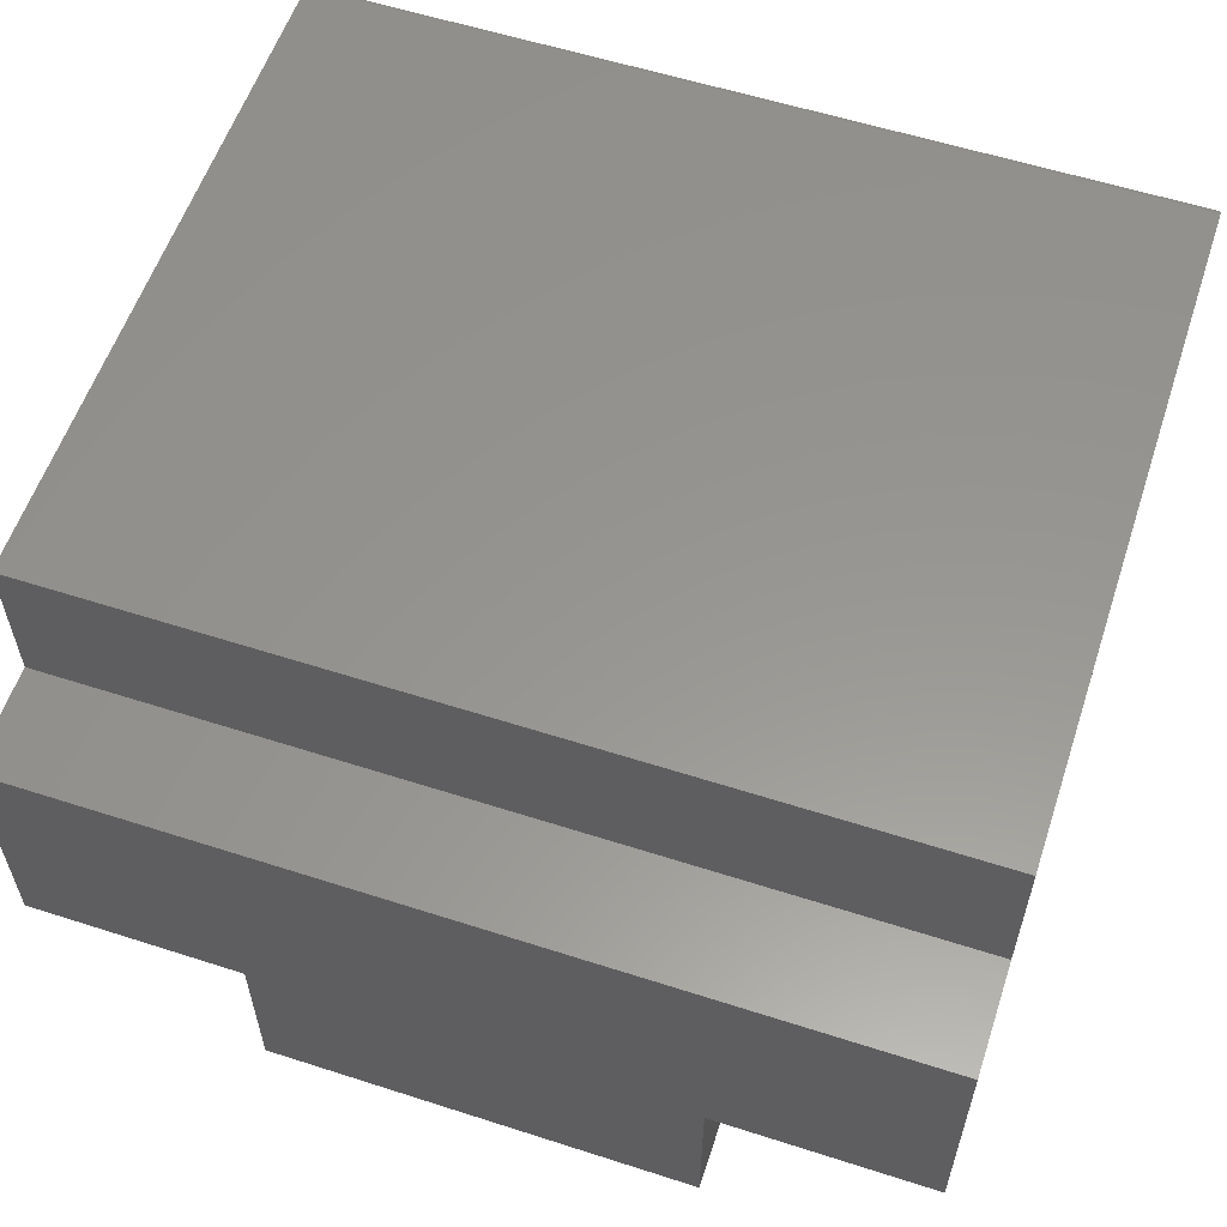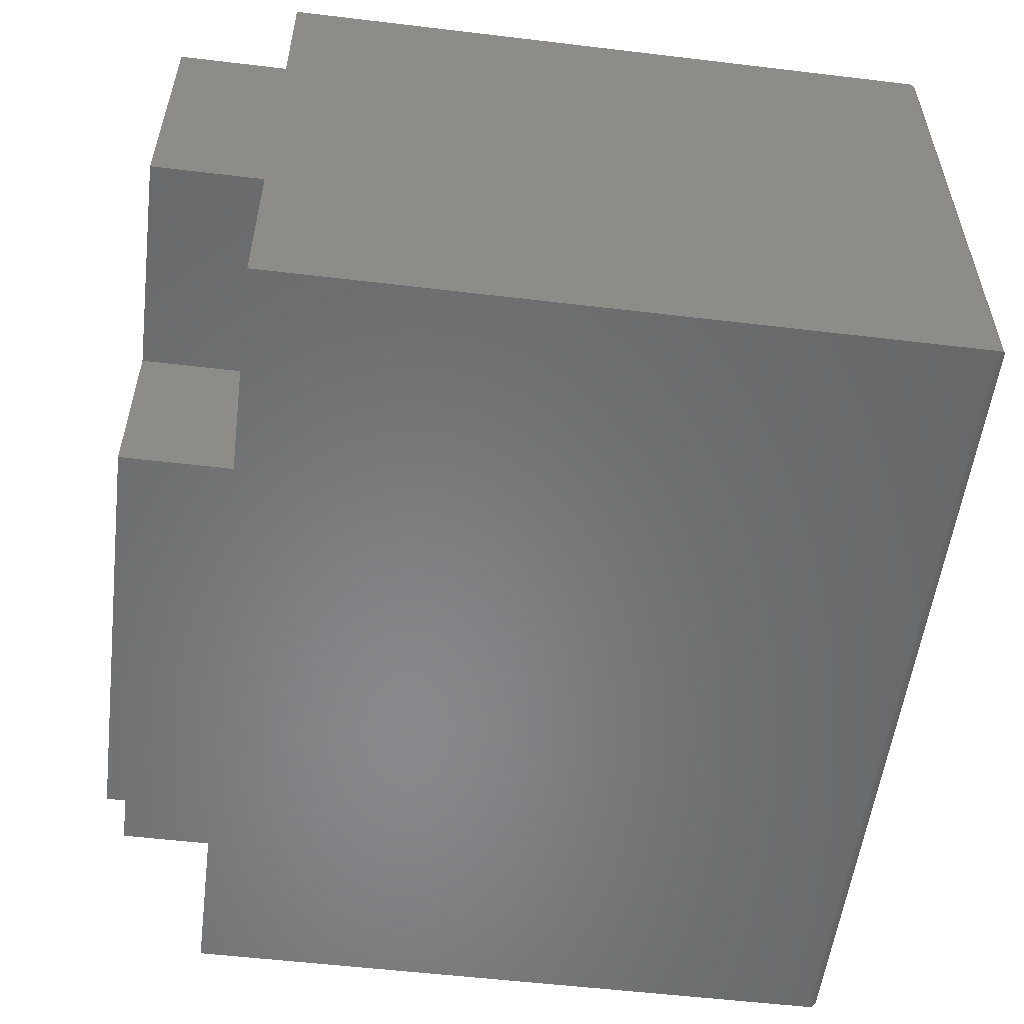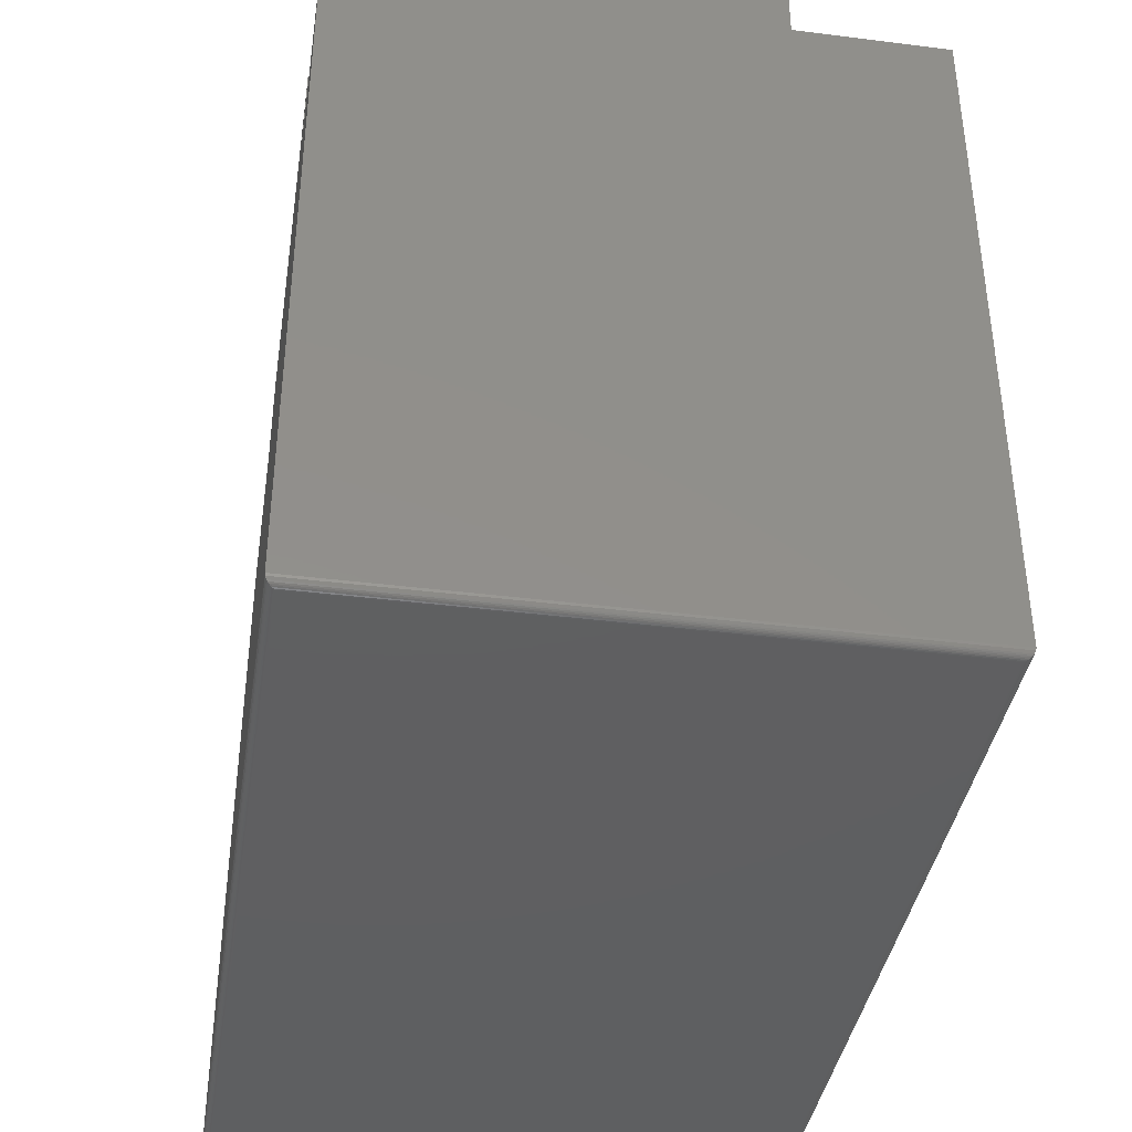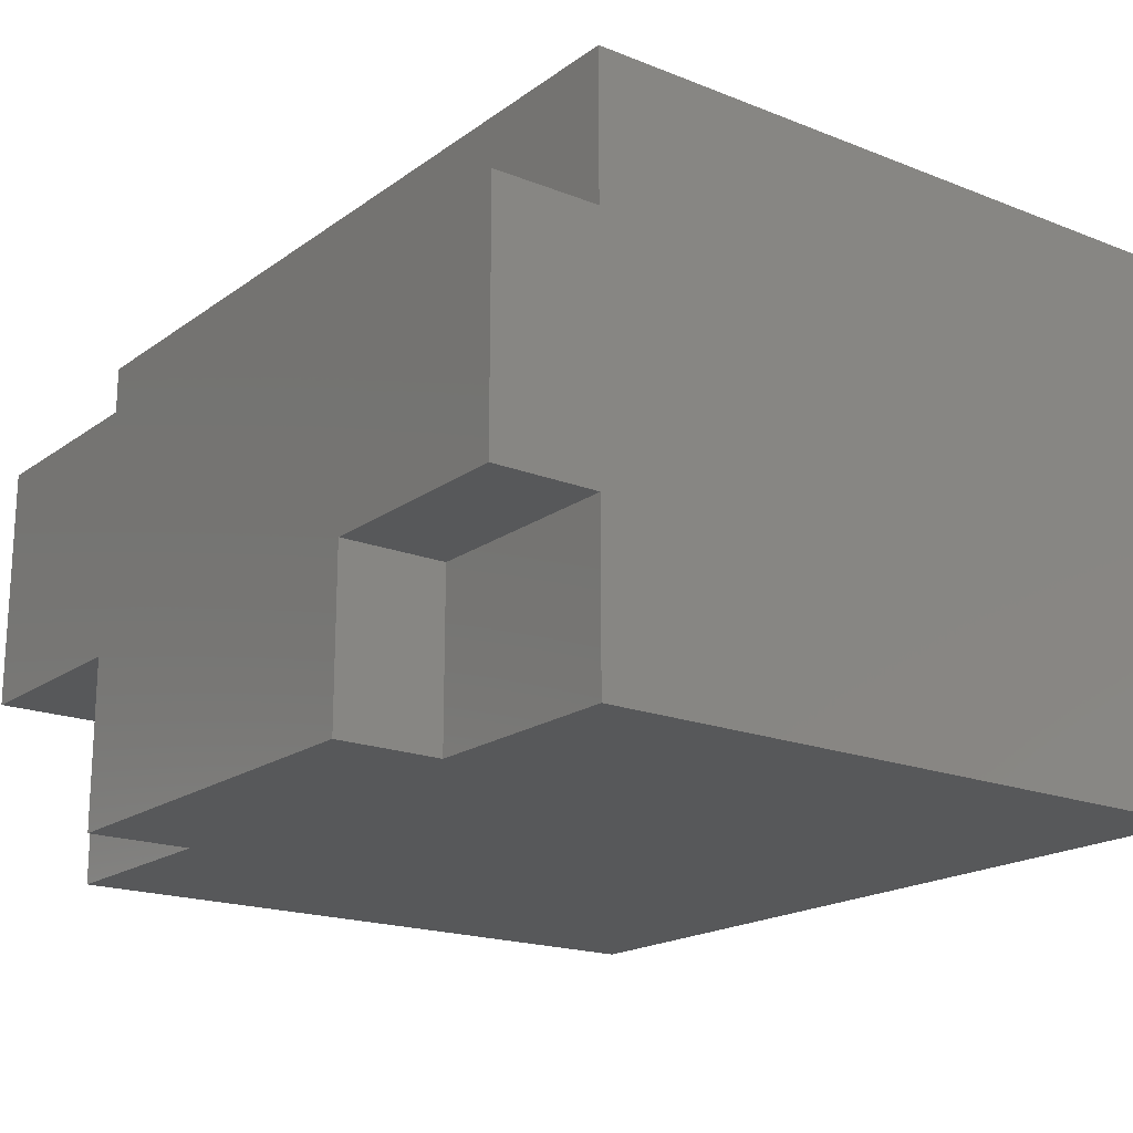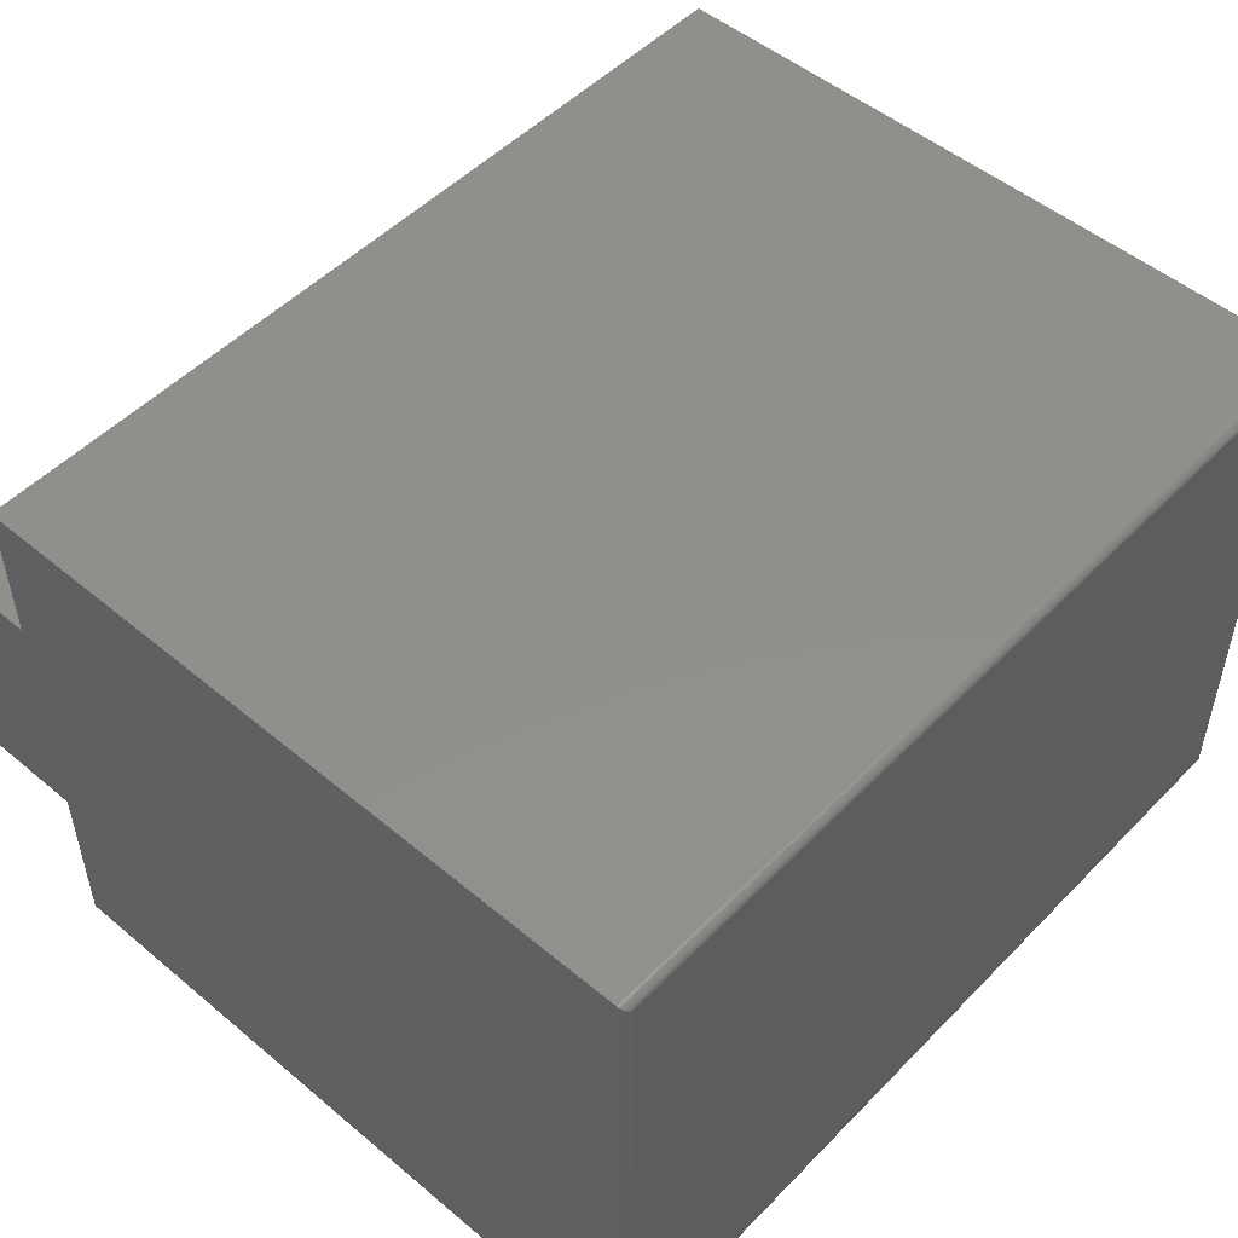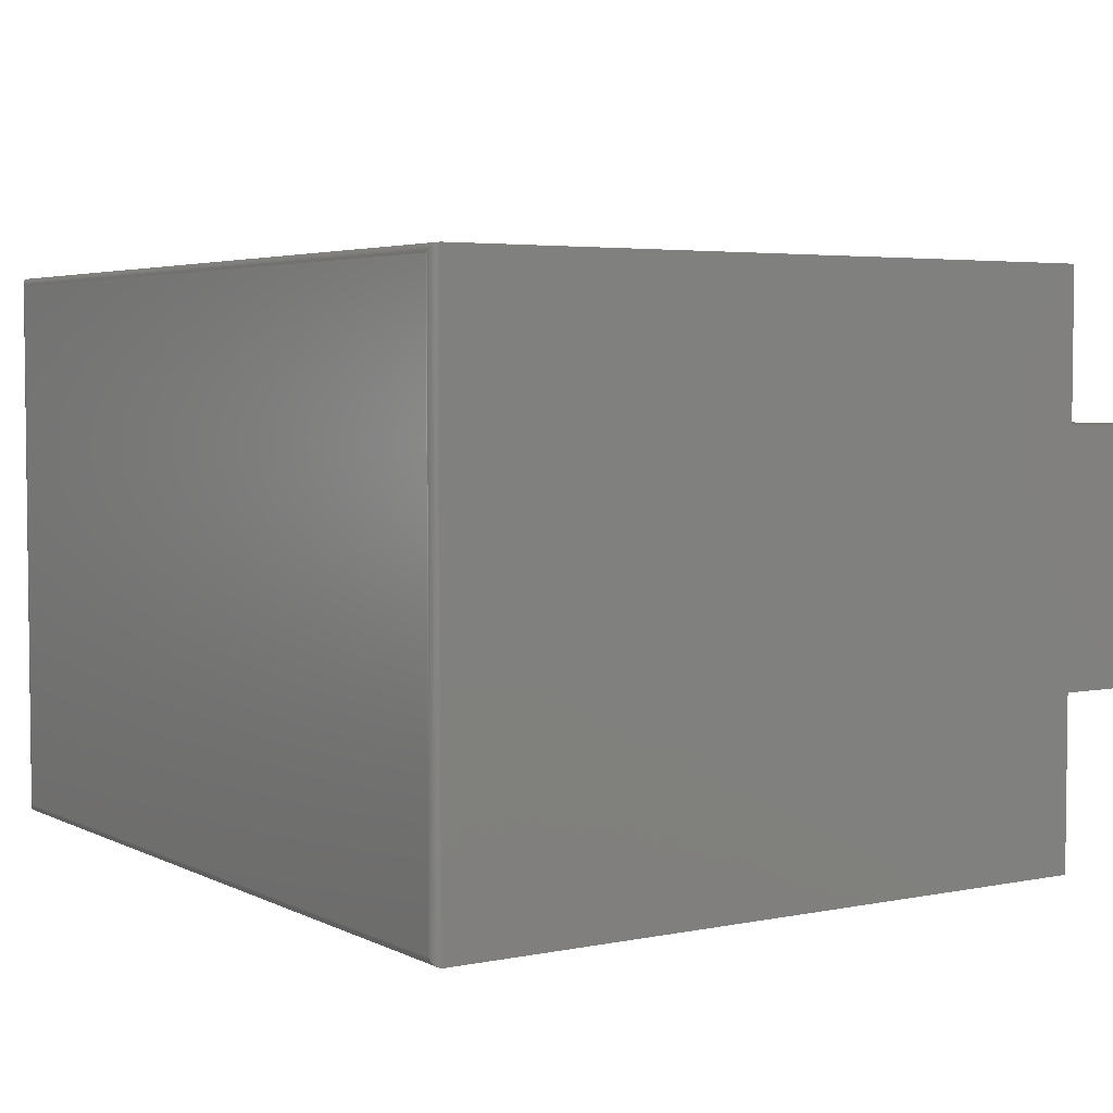
<metadata>
{"format":"stl","ext":"stl","renderer":"f3d","projection":"perspective","resolution":1024,"background":"white","views":[{"elev":58.0,"azim":18.4,"up":"+Y"},{"elev":-54.9,"azim":82.8,"up":"+Y"},{"elev":-39.2,"azim":81.1,"up":"+Z"},{"elev":-18.7,"azim":53.1,"up":"+Y"},{"elev":50.9,"azim":132.3,"up":"+Y"},{"elev":4.1,"azim":-123.2,"up":"+Y"}]}
</metadata>
<code>
# stl→obj: 56 verts, 108 faces
v 0.4062 0.125 0.75
v -0.4062 0.125 0.75
v -0.4062 -0.1109 0.75
v -0.2031 -0.1109 0.75
v 0.2031 -0.1109 0.75
v 0.4062 -0.1109 0.75
v -0.2031 -0.2734 0.75
v 0.2031 -0.2734 0.75
v 0.4062 -0.2734 0.007812
v 0.4062 -0.2734 0.6484
v 0.2031 -0.2734 0.6484
v -0.2031 -0.2734 0.6484
v -0.4062 -0.2734 0.6484
v -0.4062 -0.2734 0.007812
v -0.4062 0.2654 0.007812
v -0.4062 -0.1109 0.6484
v -0.4062 0.125 0.6484
v -0.4062 0.2654 0.6484
v -0.2031 -0.1109 0.6484
v 0.4062 0.2654 0.007812
v 0.4062 0.2654 0.6484
v 0.4062 0.125 0.6484
v 0.4062 -0.1109 0.6484
v 0.2031 -0.1109 0.6484
v -0.3984 -0.2656 0
v -0.3984 0.2576 0
v 0.3984 -0.2656 0
v 0.3984 0.2576 0
v 0.3997 -0.2669 9.925e-05
v -0.3997 -0.2669 9.925e-05
v 0.4009 -0.2681 0.0003935
v -0.4009 -0.2681 0.0003935
v 0.402 -0.2692 0.0008761
v -0.402 -0.2692 0.0008761
v 0.4031 -0.2703 0.001539
v -0.4031 -0.2703 0.001539
v 0.404 -0.2712 0.002368
v -0.404 -0.2712 0.002368
v 0.4048 -0.272 0.003342
v -0.4048 -0.272 0.003342
v 0.4059 -0.2731 0.005616
v -0.4059 -0.2731 0.005616
v -0.3997 0.2588 9.925e-05
v -0.4009 0.26 0.0003935
v -0.402 0.2612 0.0008761
v -0.4031 0.2622 0.001539
v -0.404 0.2632 0.002368
v -0.4048 0.264 0.003342
v -0.4059 0.2651 0.005616
v 0.3997 0.2588 9.925e-05
v 0.4009 0.26 0.0003935
v 0.402 0.2612 0.0008761
v 0.4031 0.2622 0.001539
v 0.404 0.2632 0.002368
v 0.4048 0.264 0.003342
v 0.4059 0.2651 0.005616
f 1 2 3
f 1 3 4
f 1 4 5
f 1 5 6
f 7 8 4
f 4 8 5
f 9 10 11
f 9 11 12
f 9 12 13
f 9 13 14
f 8 7 11
f 11 7 12
f 15 14 13
f 15 13 16
f 15 16 17
f 15 17 18
f 17 16 2
f 2 16 3
f 13 12 16
f 16 12 19
f 19 4 16
f 16 4 3
f 12 7 19
f 19 7 4
f 9 20 21
f 9 21 22
f 9 22 23
f 9 23 10
f 23 22 6
f 6 22 1
f 11 10 24
f 24 10 23
f 24 5 11
f 11 5 8
f 23 6 24
f 24 6 5
f 17 22 18
f 18 22 21
f 21 20 18
f 18 20 15
f 17 2 22
f 22 2 1
f 25 26 27
f 27 26 28
f 25 29 30
f 25 27 29
f 29 31 30
f 30 31 32
f 31 33 32
f 32 33 34
f 33 35 34
f 34 35 36
f 35 37 36
f 36 37 38
f 37 39 38
f 38 39 40
f 39 41 40
f 9 14 41
f 41 14 42
f 41 42 40
f 26 30 43
f 26 25 30
f 30 32 43
f 43 32 44
f 32 34 44
f 44 34 45
f 34 36 45
f 45 36 46
f 36 38 46
f 46 38 47
f 38 40 47
f 47 40 48
f 40 42 48
f 14 15 42
f 42 15 49
f 42 49 48
f 28 43 50
f 28 26 43
f 43 44 50
f 50 44 51
f 44 45 51
f 51 45 52
f 45 46 52
f 52 46 53
f 46 47 53
f 53 47 54
f 47 48 54
f 54 48 55
f 48 49 55
f 15 20 49
f 49 20 56
f 49 56 55
f 27 50 29
f 27 28 50
f 50 51 29
f 29 51 31
f 51 52 31
f 31 52 33
f 52 53 33
f 33 53 35
f 53 54 35
f 35 54 37
f 54 55 37
f 37 55 39
f 55 56 39
f 20 9 56
f 56 9 41
f 56 41 39

</code>
